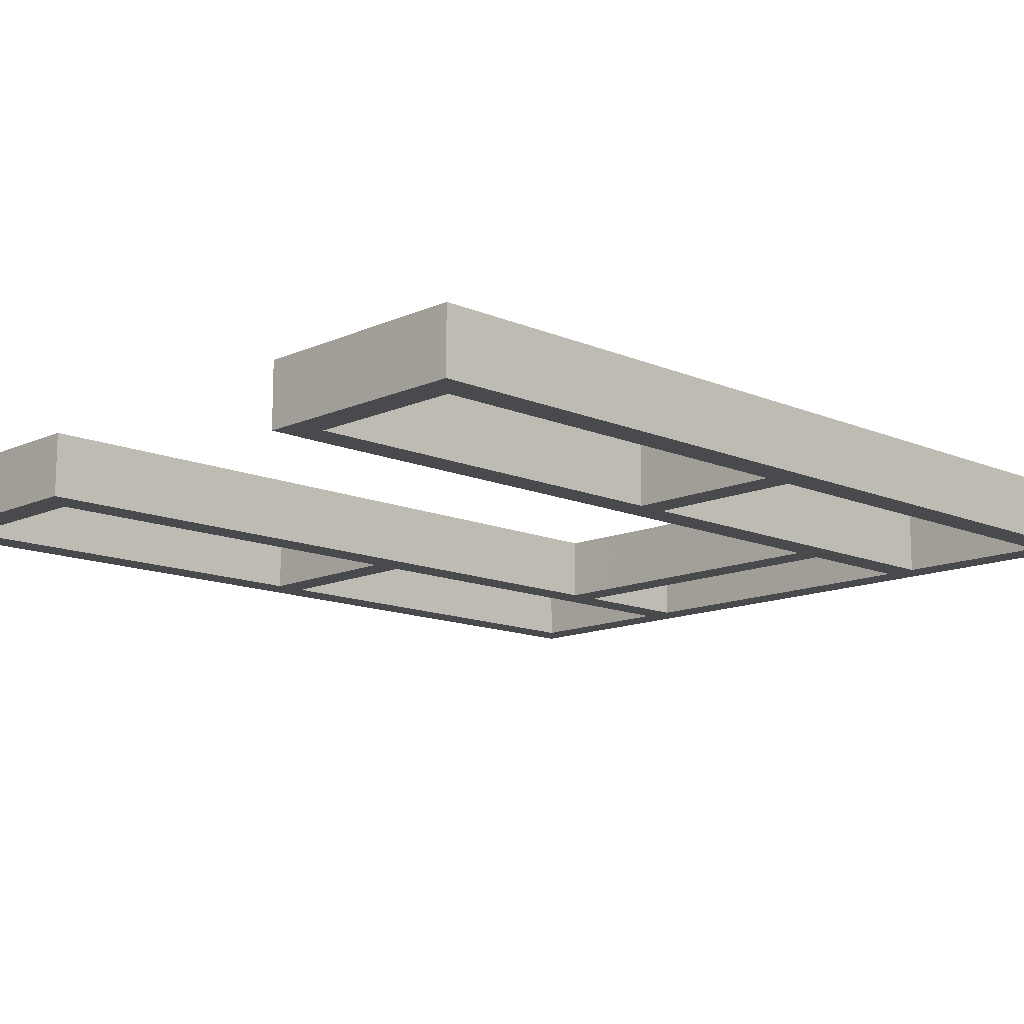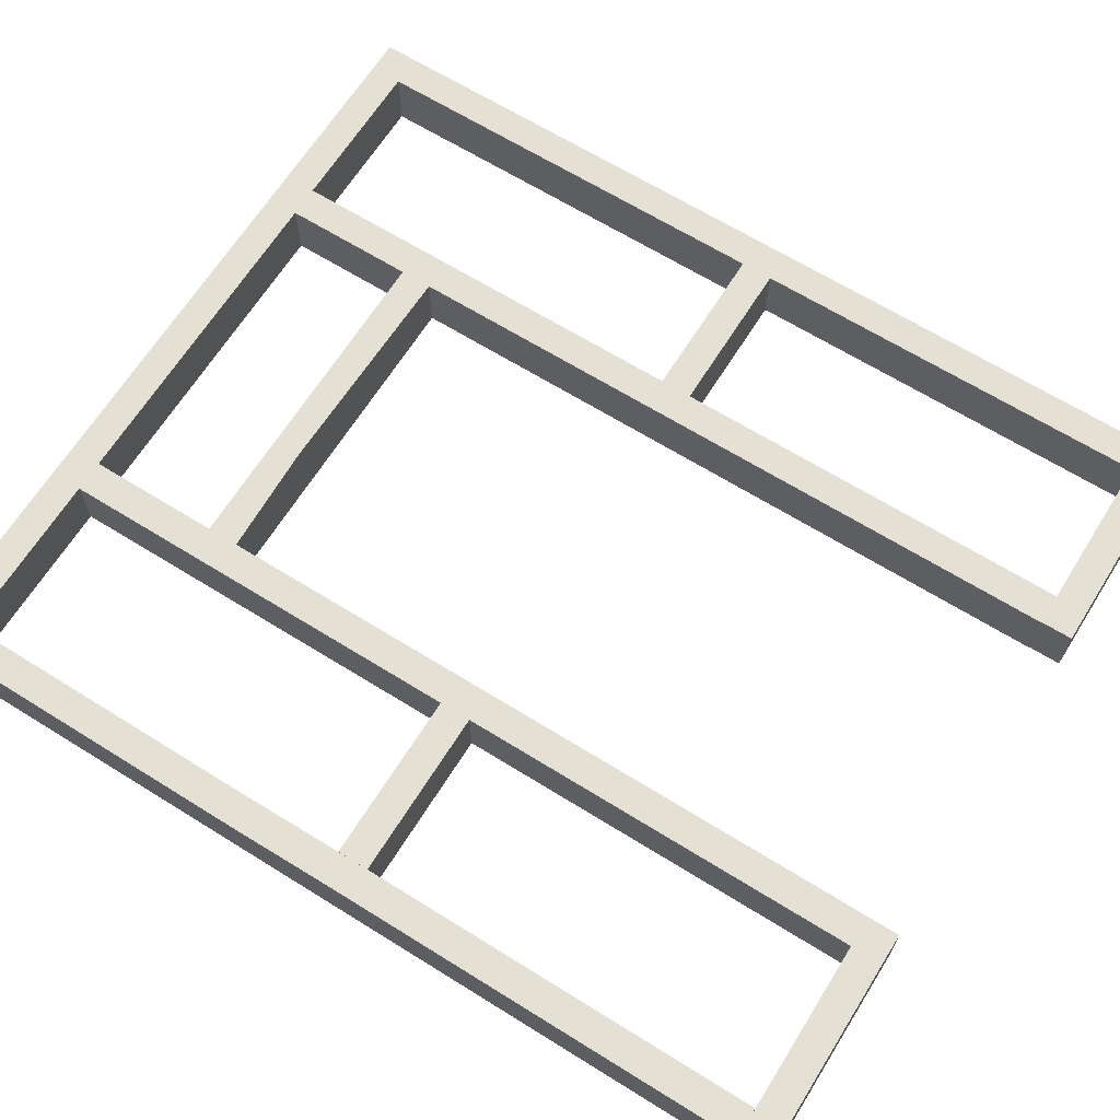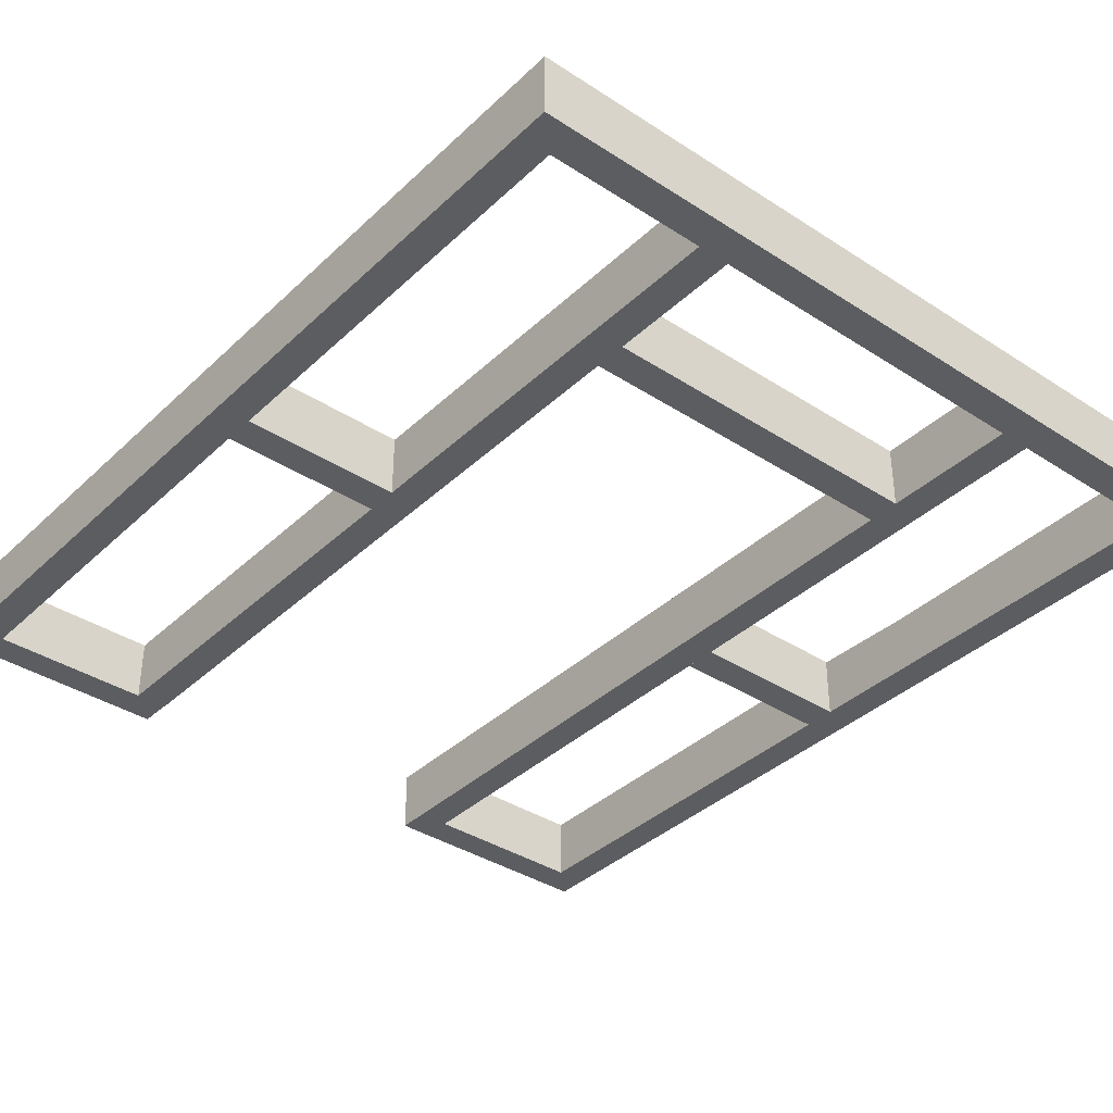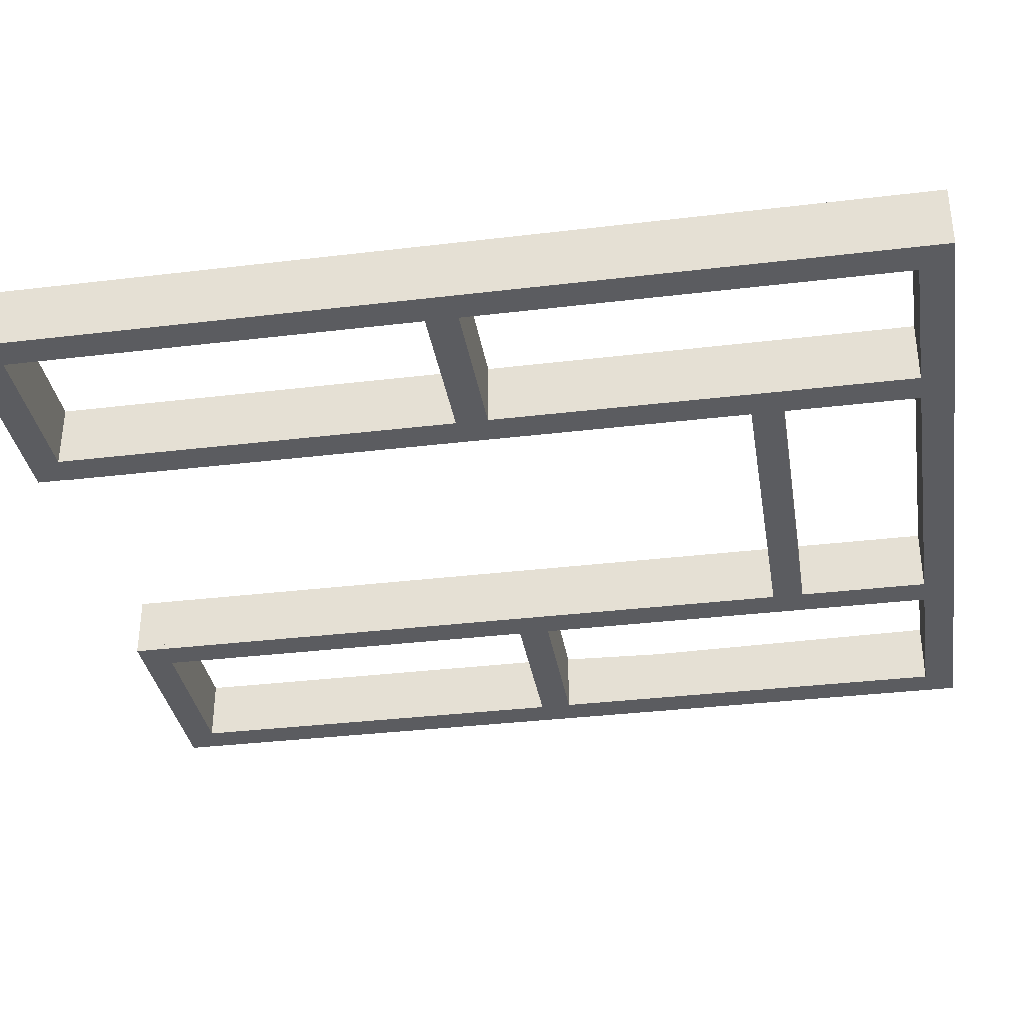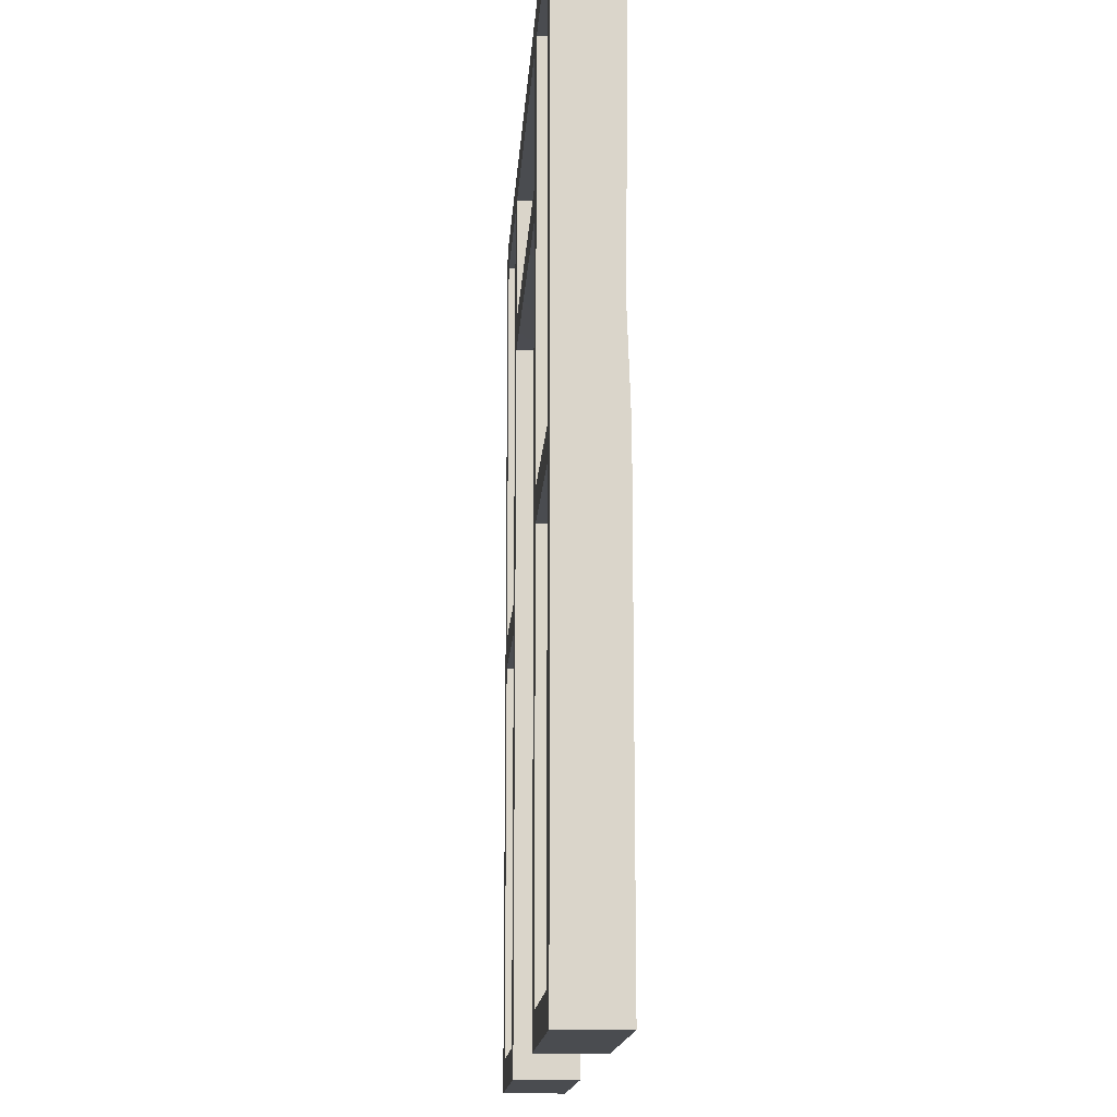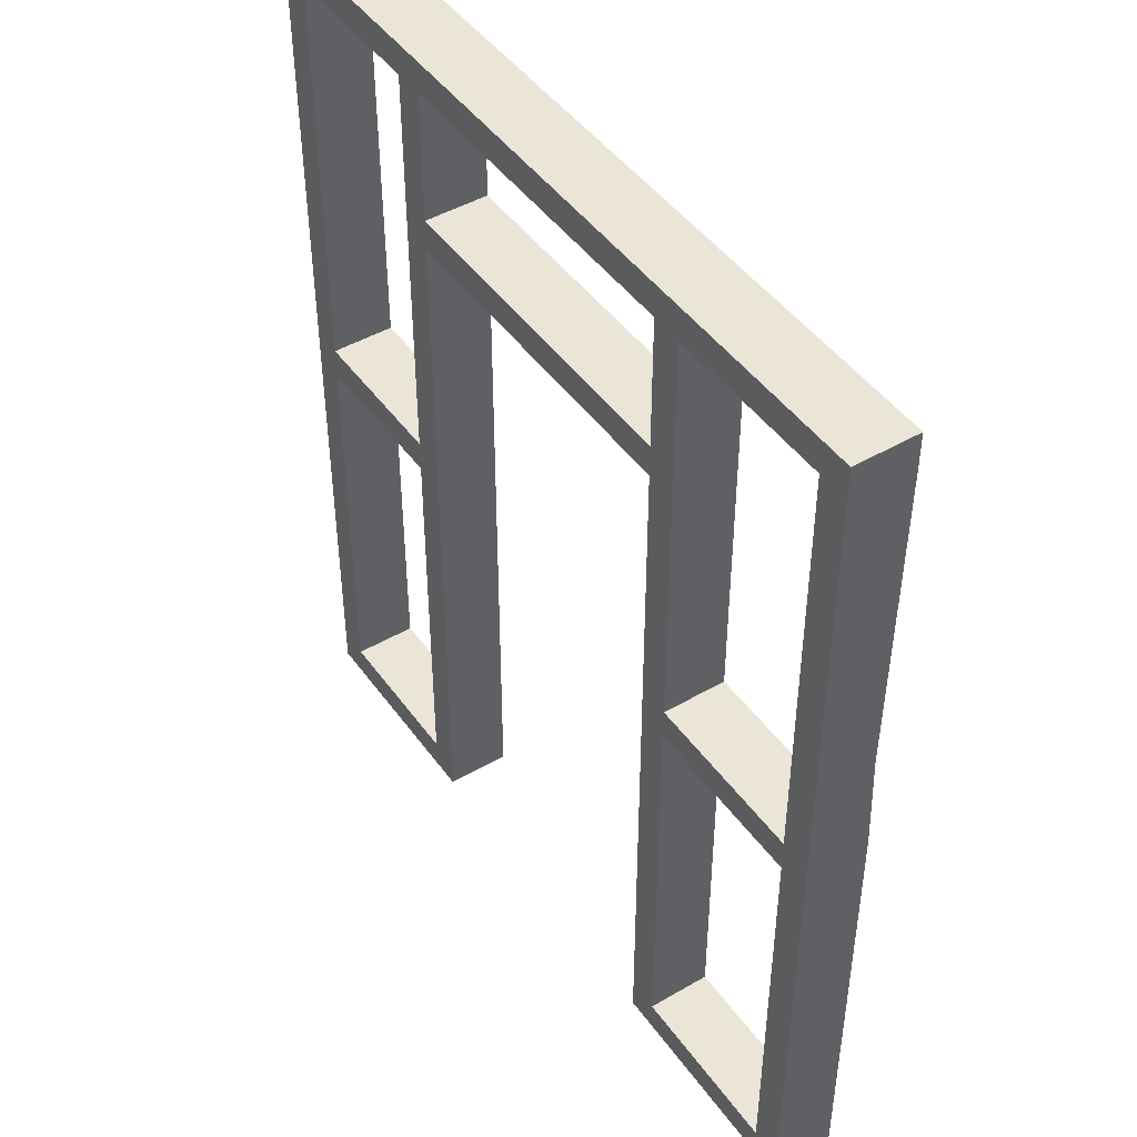
<metadata>
{"format":"obj","ext":"obj","renderer":"f3d","projection":"perspective","resolution":1024,"background":"white","views":[{"elev":-13.1,"azim":45.7,"up":"+Z"},{"elev":65.9,"azim":-58.0,"up":"+Z"},{"elev":-37.2,"azim":140.1,"up":"+Z"},{"elev":-34.5,"azim":99.2,"up":"+Z"},{"elev":-15.1,"azim":-93.6,"up":"+Y"},{"elev":46.0,"azim":-123.6,"up":"+Y"}]}
</metadata>
<code>
v 10 280 0
v 10 10 0
v 0 280 0
v 0 10 0
v 0 280 20
v 0 10 20
v 10 280 20
v 10 10 20
v 10 188.5 0
v 0 184.6 0
v 0 177.7 18.84
v 10 181.6 18.84
v 10 124.3 0
v 0 130.2 0
v 0 145.1 20
v 10 139.2 20
v 189.9 138 20
v 240 138 20
v 189.9 148 20
v 240 148 20
v 189.9 148 0
v 240 148 0
v 189.9 138 0
v 240 138 0
v 240 280 20
v 240 10 20
v 250 280 20
v 250 10 20
v 250 280 0
v 250 10 0
v 240 280 0
v 240 10 0
v 63.6 280 20
v 63.6 10 20
v 73.6 280 20
v 73.6 10 20
v 73.6 280 0
v 73.6 10 0
v 63.6 280 0
v 63.6 10 0
v 180.1 0 20
v 250 0 20
v 180.1 10 20
v 250 10 20
v 180.1 10 0
v 250 10 0
v 180.1 0 0
v 250 0 0
v 0 280 20
v 250 280 20
v 0 290 20
v 250 290 20
v 0 290 0
v 250 290 0
v 0 280 0
v 250 280 0
v 10 138 20
v 63.6 138 20
v 10 148 20
v 63.6 148 20
v 10 148 0
v 63.6 148 0
v 10 138 0
v 63.6 138 0
v 179.9 280 20
v 179.9 10 20
v 189.9 280 20
v 189.9 10 20
v 189.9 280 0
v 189.9 10 0
v 179.9 280 0
v 179.9 10 0
v 73.6 228.4 20
v 179.9 228.4 20
v 73.6 238.4 20
v 179.9 238.4 20
v 73.6 238.4 0
v 179.9 238.4 0
v 73.6 228.4 0
v 179.9 228.4 0
v 108.6 229.6 20
v 127.6 238.4 20
v 135.2 238.4 0
v 116.2 228.4 0
v 0 0 20
v 73.6 0 20
v 0 10 20
v 73.6 10 20
v 0 10 0
v 73.6 10 0
v 0 0 0
v 73.6 0 0
f 1 9 10 3
f 3 10 11 5
f 5 11 12 7
f 7 12 9 1
f 2 8 6 4
f 7 1 3 5
f 10 9 13 14
f 11 10 14 15
f 12 11 15 16
f 9 12 16 13
f 14 13 2 4
f 15 14 4 6
f 16 15 6 8
f 13 16 8 2
f 17 18 20 19
f 19 20 22 21
f 21 22 24 23
f 23 24 18 17
f 18 24 22 20
f 23 17 19 21
f 25 26 28 27
f 27 28 30 29
f 29 30 32 31
f 31 32 26 25
f 26 32 30 28
f 31 25 27 29
f 33 34 36 35
f 35 36 38 37
f 37 38 40 39
f 39 40 34 33
f 34 40 38 36
f 39 33 35 37
f 41 42 44 43
f 43 44 46 45
f 45 46 48 47
f 47 48 42 41
f 42 48 46 44
f 47 41 43 45
f 49 50 52 51
f 51 52 54 53
f 53 54 56 55
f 55 56 50 49
f 50 56 54 52
f 55 49 51 53
f 57 58 60 59
f 59 60 62 61
f 61 62 64 63
f 63 64 58 57
f 58 64 62 60
f 63 57 59 61
f 65 66 68 67
f 67 68 70 69
f 69 70 72 71
f 71 72 66 65
f 66 72 70 68
f 71 65 67 69
f 73 81 82 75
f 75 82 83 77
f 77 83 84 79
f 79 84 81 73
f 74 80 78 76
f 79 73 75 77
f 82 81 74 76
f 83 82 76 78
f 84 83 78 80
f 81 84 80 74
f 85 86 88 87
f 87 88 90 89
f 89 90 92 91
f 91 92 86 85
f 86 92 90 88
f 91 85 87 89

</code>
